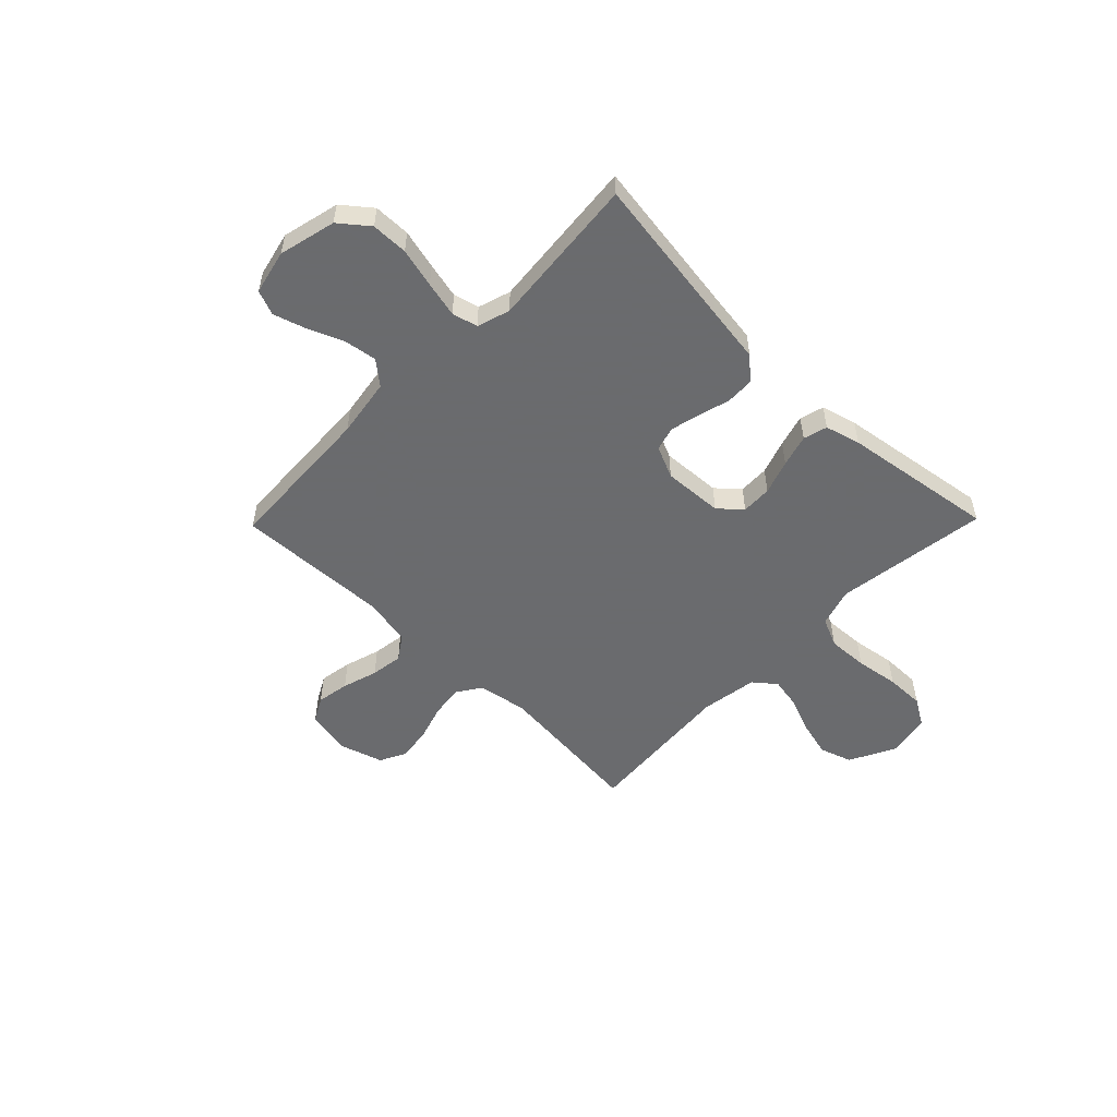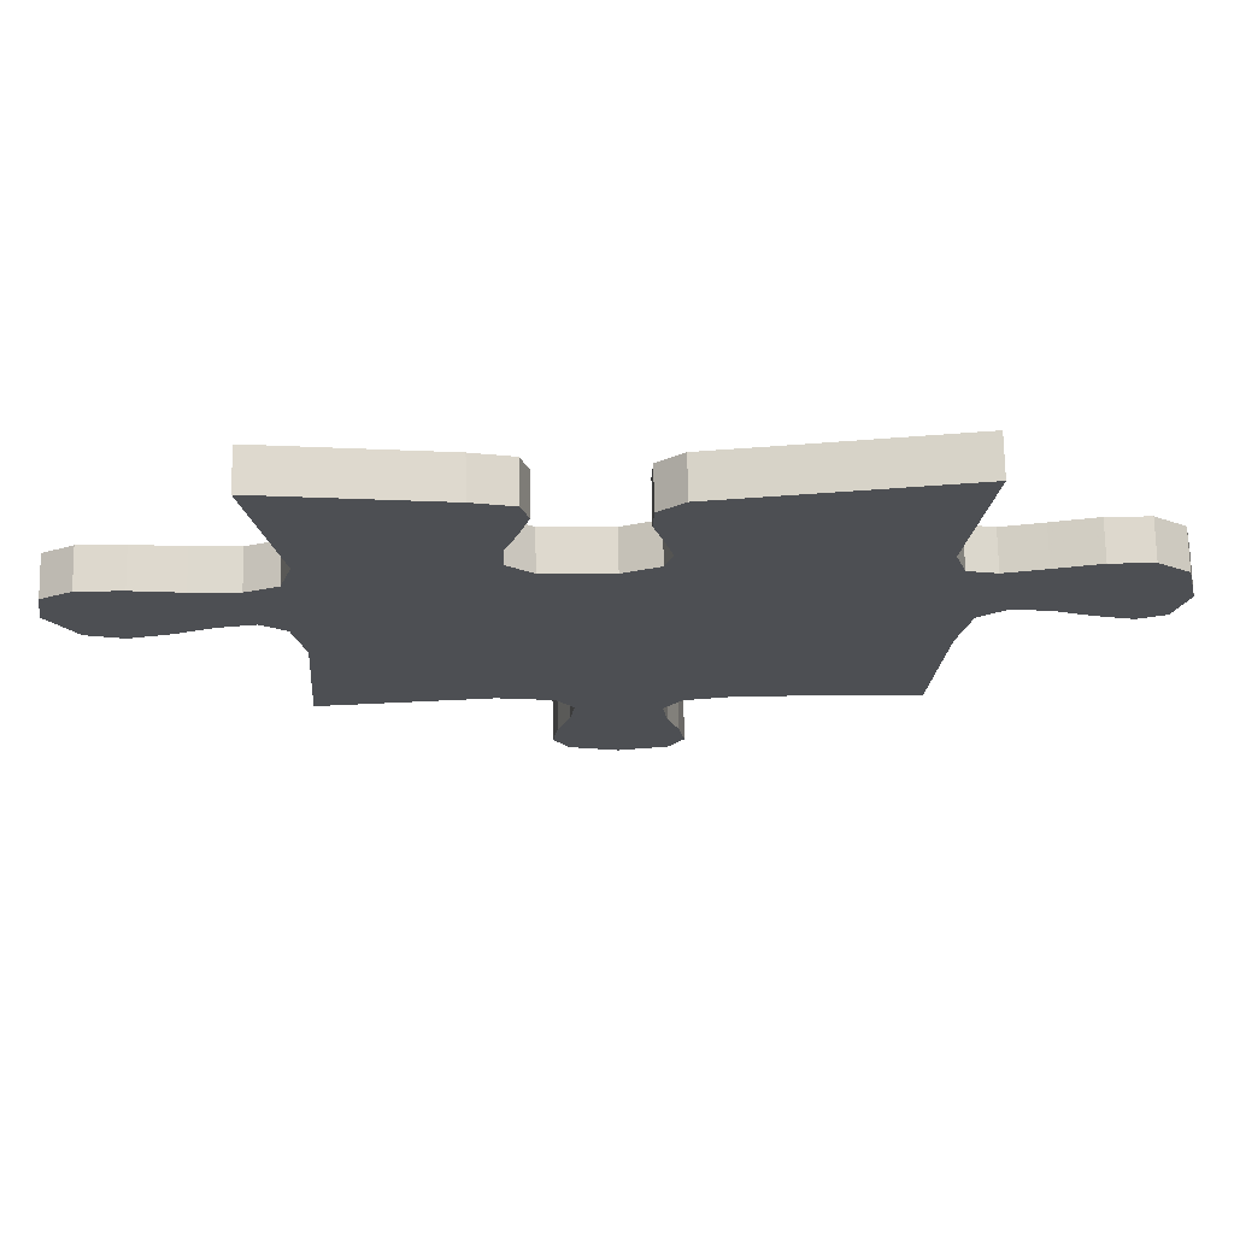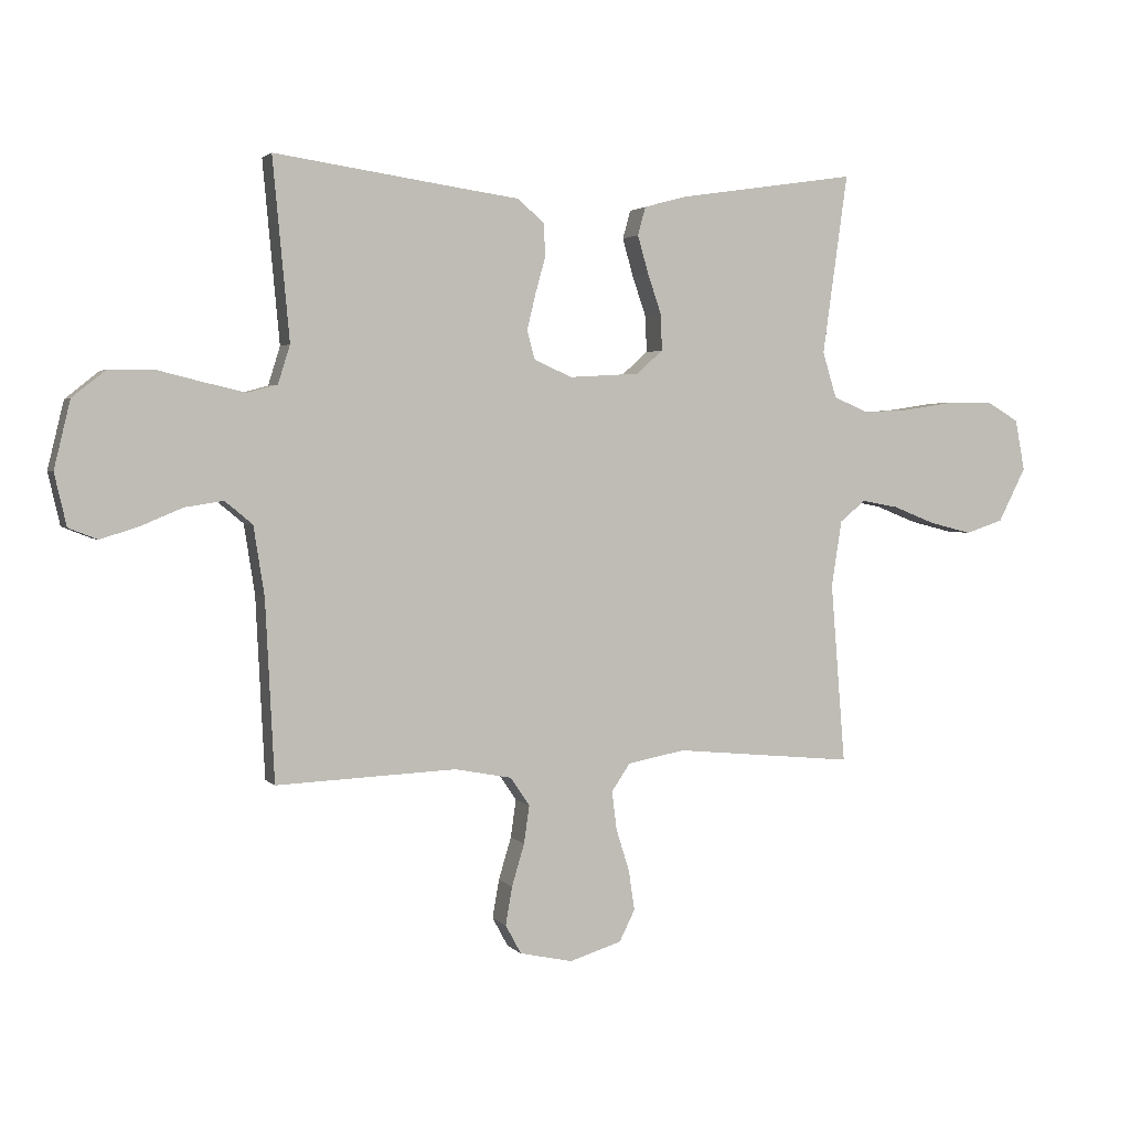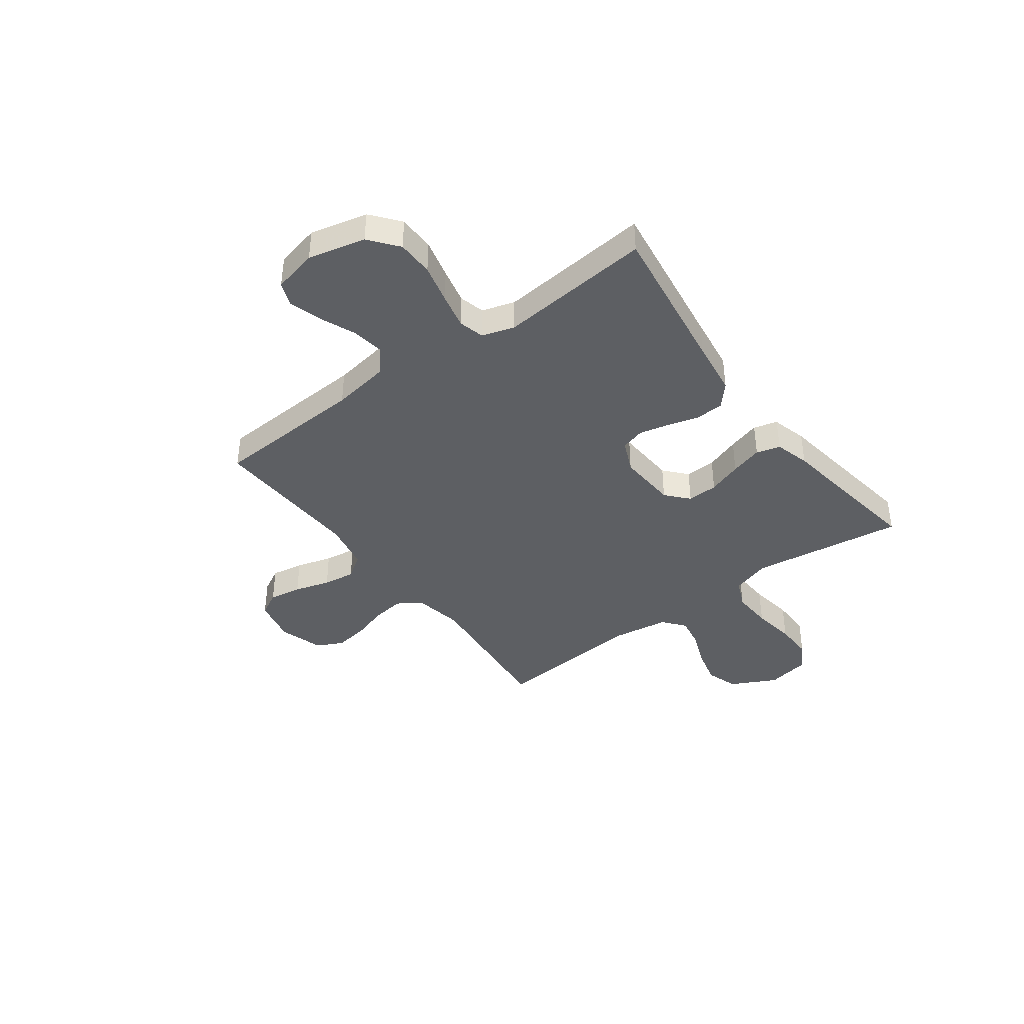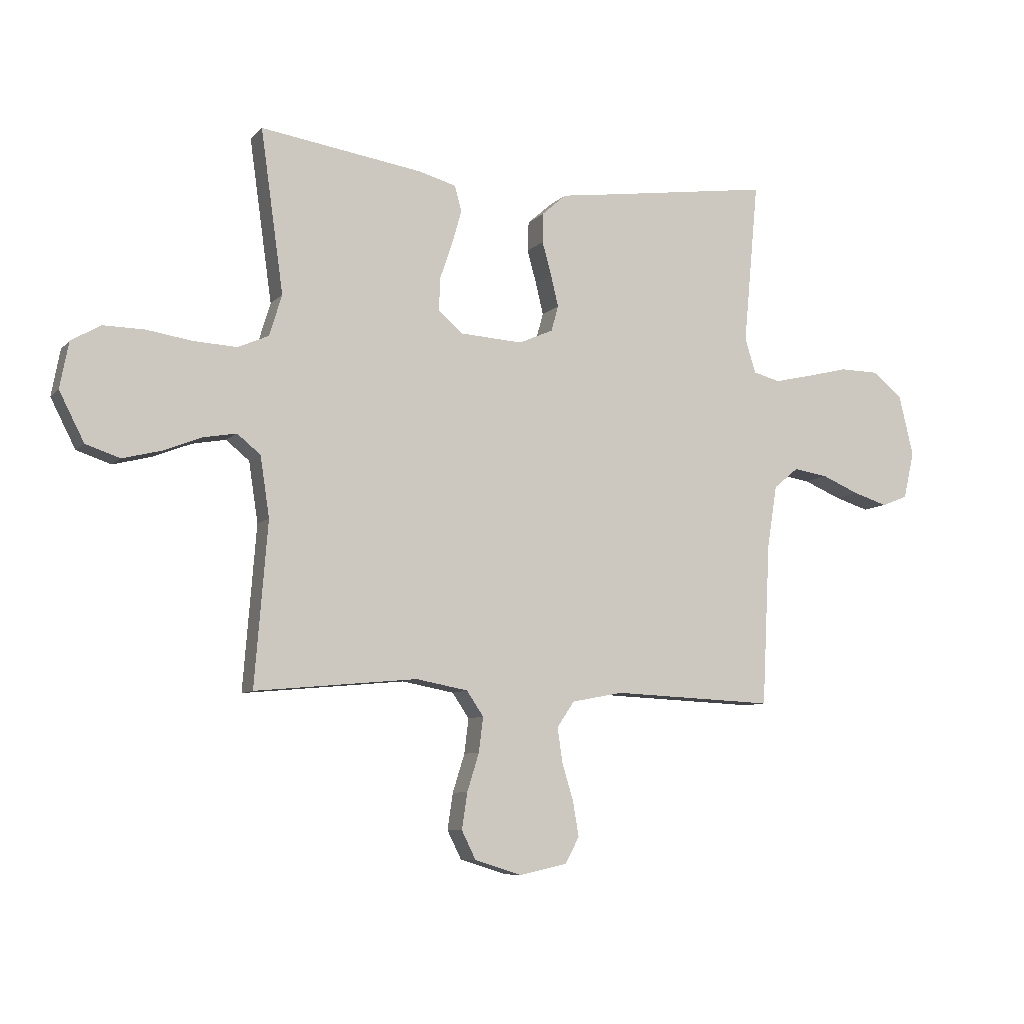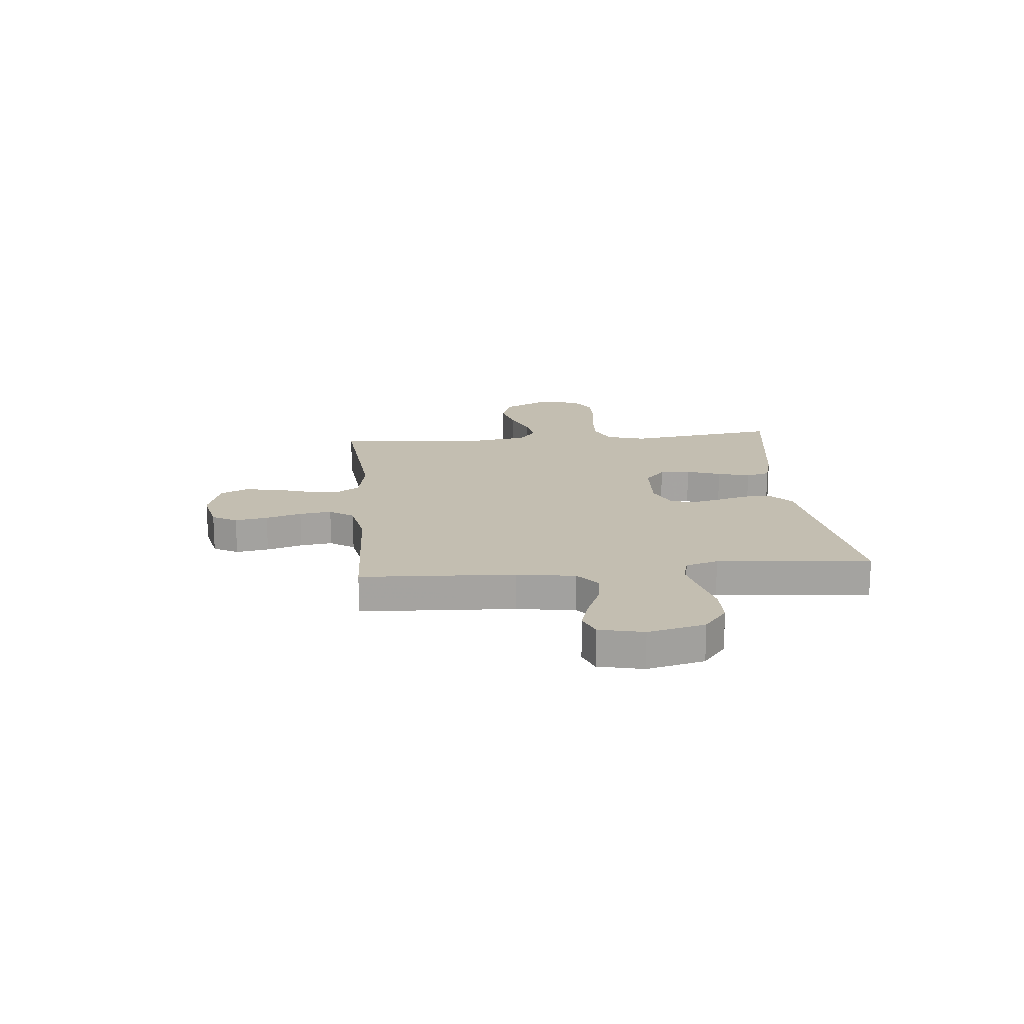
<metadata>
{"format":"obj","ext":"obj","renderer":"f3d","projection":"perspective","resolution":1024,"background":"white","views":[{"elev":-53.3,"azim":-44.3,"up":"+Y"},{"elev":72.3,"azim":178.9,"up":"+Z"},{"elev":2.5,"azim":-19.6,"up":"+Z"},{"elev":-40.2,"azim":-53.4,"up":"+Y"},{"elev":-8.0,"azim":157.0,"up":"+Z"},{"elev":17.2,"azim":-95.4,"up":"+Y"}]}
</metadata>
<code>
v -0.5 0.07 -0.5
v -0.515 0.07 -0.2
v -0.533 0.07 -0.085
v -0.579 0.07 -0.047
v -0.643 0.07 -0.057
v -0.712 0.07 -0.086
v -0.776 0.07 -0.106
v -0.824 0.07 -0.087
v -0.844 0.07 0
v -0.817 0.07 0.112
v -0.761 0.07 0.157
v -0.689 0.07 0.158
v -0.612 0.07 0.139
v -0.542 0.07 0.123
v -0.492 0.07 0.136
v -0.472 0.07 0.2
v -0.5 0.07 0.5
v -0.2 0.07 0.457
v -0.091 0.07 0.442
v -0.047 0.07 0.403
v -0.045 0.07 0.348
v -0.062 0.07 0.287
v -0.076 0.07 0.228
v -0.063 0.07 0.181
v 0 0.07 0.153
v 0.117 0.07 0.16
v 0.161 0.07 0.199
v 0.159 0.07 0.259
v 0.136 0.07 0.326
v 0.118 0.07 0.389
v 0.131 0.07 0.436
v 0.2 0.07 0.455
v 0.5 0.07 0.5
v 0.458 0.07 0.2
v 0.481 0.07 0.124
v 0.538 0.07 0.099
v 0.617 0.07 0.103
v 0.702 0.07 0.116
v 0.778 0.07 0.117
v 0.832 0.07 0.085
v 0.848 0.07 0
v 0.802 0.07 -0.09
v 0.739 0.07 -0.111
v 0.668 0.07 -0.093
v 0.597 0.07 -0.065
v 0.536 0.07 -0.054
v 0.493 0.07 -0.089
v 0.476 0.07 -0.2
v 0.5 0.07 -0.5
v 0.2 0.07 -0.472
v 0.104 0.07 -0.49
v 0.073 0.07 -0.536
v 0.081 0.07 -0.6
v 0.103 0.07 -0.67
v 0.113 0.07 -0.737
v 0.087 0.07 -0.789
v 0 0.07 -0.816
v -0.088 0.07 -0.797
v -0.114 0.07 -0.749
v -0.103 0.07 -0.685
v -0.082 0.07 -0.615
v -0.073 0.07 -0.552
v -0.105 0.07 -0.505
v -0.2 0.07 -0.487
v -0.5 0 -0.5
v -0.515 0 -0.2
v -0.533 0 -0.085
v -0.579 0 -0.047
v -0.643 0 -0.057
v -0.712 0 -0.086
v -0.776 0 -0.106
v -0.824 0 -0.087
v -0.844 0 0
v -0.817 0 0.112
v -0.761 0 0.157
v -0.689 0 0.158
v -0.612 0 0.139
v -0.542 0 0.123
v -0.492 0 0.136
v -0.472 0 0.2
v -0.5 0 0.5
v -0.2 0 0.457
v -0.091 0 0.442
v -0.047 0 0.403
v -0.045 0 0.348
v -0.062 0 0.287
v -0.076 0 0.228
v -0.063 0 0.181
v 0 0 0.153
v 0.117 0 0.16
v 0.161 0 0.199
v 0.159 0 0.259
v 0.136 0 0.326
v 0.118 0 0.389
v 0.131 0 0.436
v 0.2 0 0.455
v 0.5 0 0.5
v 0.458 0 0.2
v 0.481 0 0.124
v 0.538 0 0.099
v 0.617 0 0.103
v 0.702 0 0.116
v 0.778 0 0.117
v 0.832 0 0.085
v 0.848 0 0
v 0.802 0 -0.09
v 0.739 0 -0.111
v 0.668 0 -0.093
v 0.597 0 -0.065
v 0.536 0 -0.054
v 0.493 0 -0.089
v 0.476 0 -0.2
v 0.5 0 -0.5
v 0.2 0 -0.472
v 0.104 0 -0.49
v 0.073 0 -0.536
v 0.081 0 -0.6
v 0.103 0 -0.67
v 0.113 0 -0.737
v 0.087 0 -0.789
v 0 0 -0.816
v -0.088 0 -0.797
v -0.114 0 -0.749
v -0.103 0 -0.685
v -0.082 0 -0.615
v -0.073 0 -0.552
v -0.105 0 -0.505
v -0.2 0 -0.487
f 58 59 60 61
f 58 61 62
f 57 58 62
f 56 57 62
f 53 54 55 56
f 52 53 56 62
f 51 52 62 63
f 48 49 50
f 47 48 50 51
f 42 43 44 45
f 42 45 46
f 41 42 46
f 40 41 46
f 37 38 39 40
f 36 37 40 46
f 35 36 46 47
f 31 32 33 34
f 28 29 30 31
f 28 31 34 35
f 19 20 21 22
f 18 19 22 23
f 16 17 18 23
f 15 16 23 24
f 10 11 12 13
f 10 13 14
f 9 10 14
f 5 6 7 8
f 5 8 9 14
f 64 1 2
f 64 2 3
f 63 64 3
f 51 63 3
f 47 51 3 4
f 27 28 35 47
f 26 27 47
f 25 26 47 4
f 14 15 24 25
f 4 5 14 25
f 125 124 123 122
f 126 125 122
f 126 122 121
f 126 121 120
f 120 119 118 117
f 126 120 117 116
f 127 126 116 115
f 114 113 112
f 115 114 112 111
f 109 108 107 106
f 110 109 106
f 110 106 105
f 110 105 104
f 104 103 102 101
f 110 104 101 100
f 111 110 100 99
f 98 97 96 95
f 95 94 93 92
f 99 98 95 92
f 86 85 84 83
f 87 86 83 82
f 87 82 81 80
f 88 87 80 79
f 77 76 75 74
f 78 77 74
f 78 74 73
f 72 71 70 69
f 78 73 72 69
f 66 65 128
f 67 66 128
f 67 128 127
f 67 127 115
f 68 67 115 111
f 111 99 92 91
f 111 91 90
f 68 111 90 89
f 89 88 79 78
f 89 78 69 68
f 1 65 66 2
f 2 66 67 3
f 3 67 68 4
f 4 68 69 5
f 5 69 70 6
f 6 70 71 7
f 7 71 72 8
f 8 72 73 9
f 9 73 74 10
f 10 74 75 11
f 11 75 76 12
f 12 76 77 13
f 13 77 78 14
f 14 78 79 15
f 15 79 80 16
f 16 80 81 17
f 17 81 82 18
f 18 82 83 19
f 19 83 84 20
f 20 84 85 21
f 21 85 86 22
f 22 86 87 23
f 23 87 88 24
f 24 88 89 25
f 25 89 90 26
f 26 90 91 27
f 27 91 92 28
f 28 92 93 29
f 29 93 94 30
f 30 94 95 31
f 31 95 96 32
f 32 96 97 33
f 33 97 98 34
f 34 98 99 35
f 35 99 100 36
f 36 100 101 37
f 37 101 102 38
f 38 102 103 39
f 39 103 104 40
f 40 104 105 41
f 41 105 106 42
f 42 106 107 43
f 43 107 108 44
f 44 108 109 45
f 45 109 110 46
f 46 110 111 47
f 47 111 112 48
f 48 112 113 49
f 49 113 114 50
f 50 114 115 51
f 51 115 116 52
f 52 116 117 53
f 53 117 118 54
f 54 118 119 55
f 55 119 120 56
f 56 120 121 57
f 57 121 122 58
f 58 122 123 59
f 59 123 124 60
f 60 124 125 61
f 61 125 126 62
f 62 126 127 63
f 63 127 128 64
f 64 128 65 1

</code>
